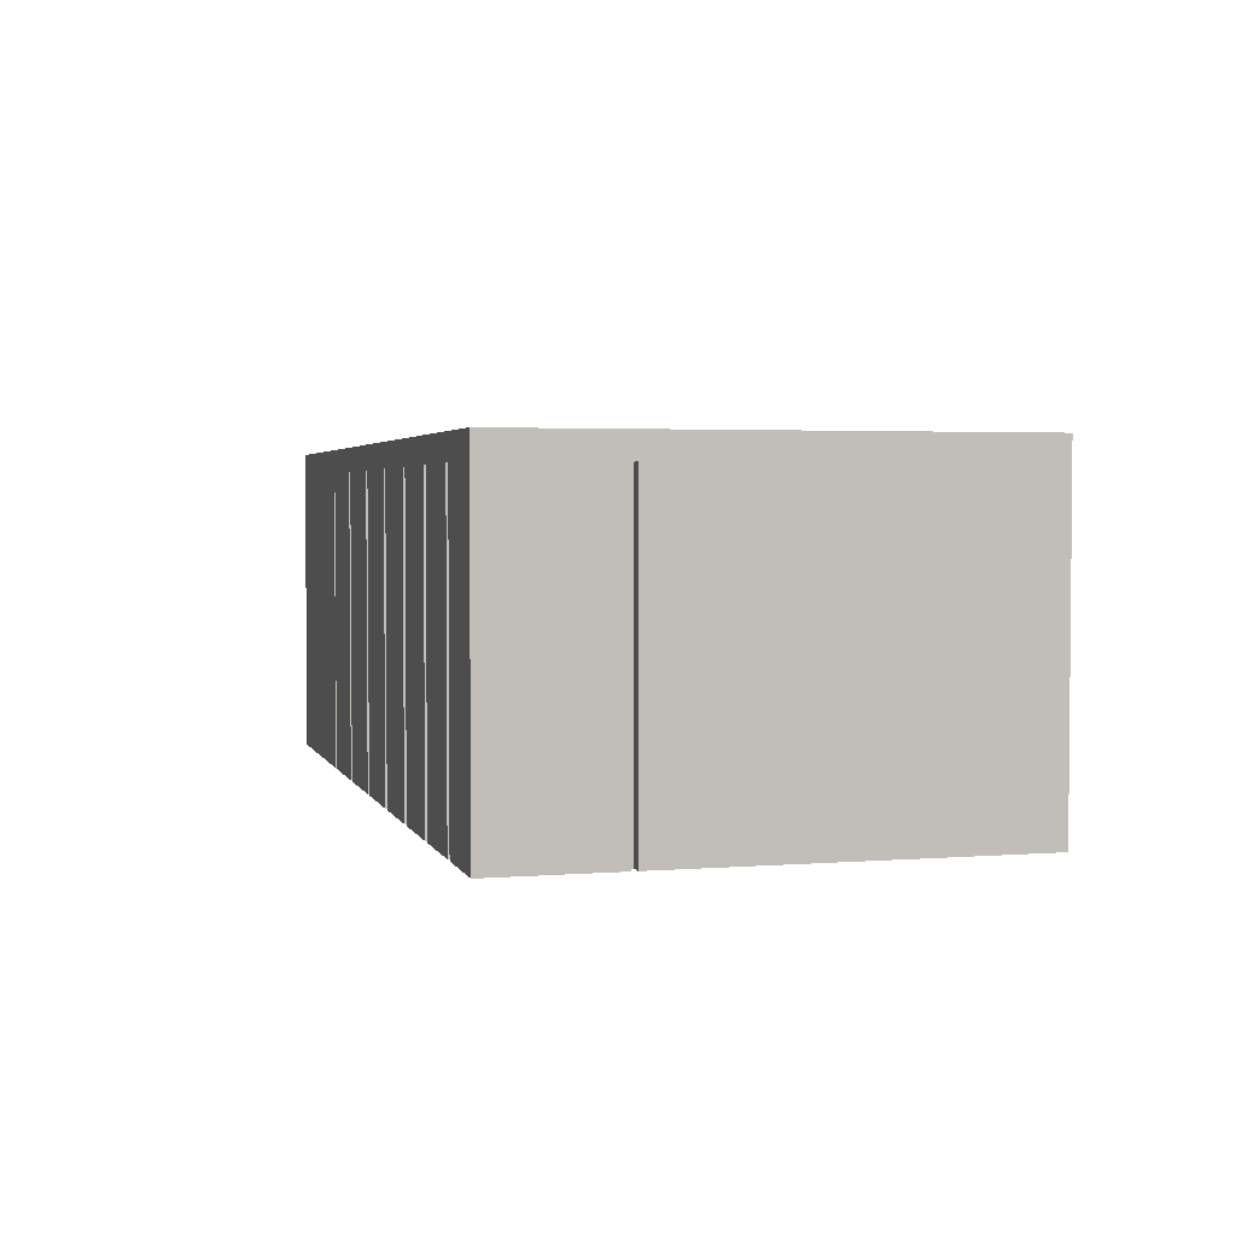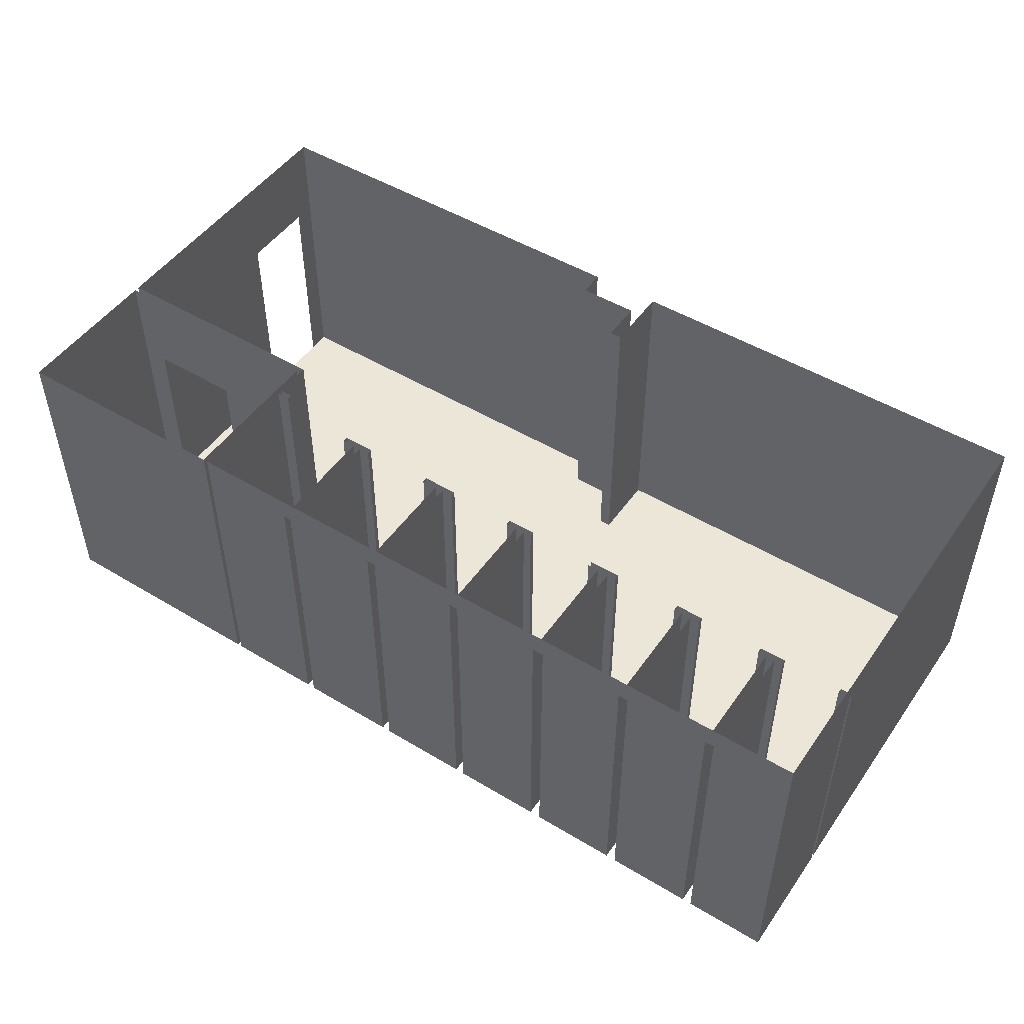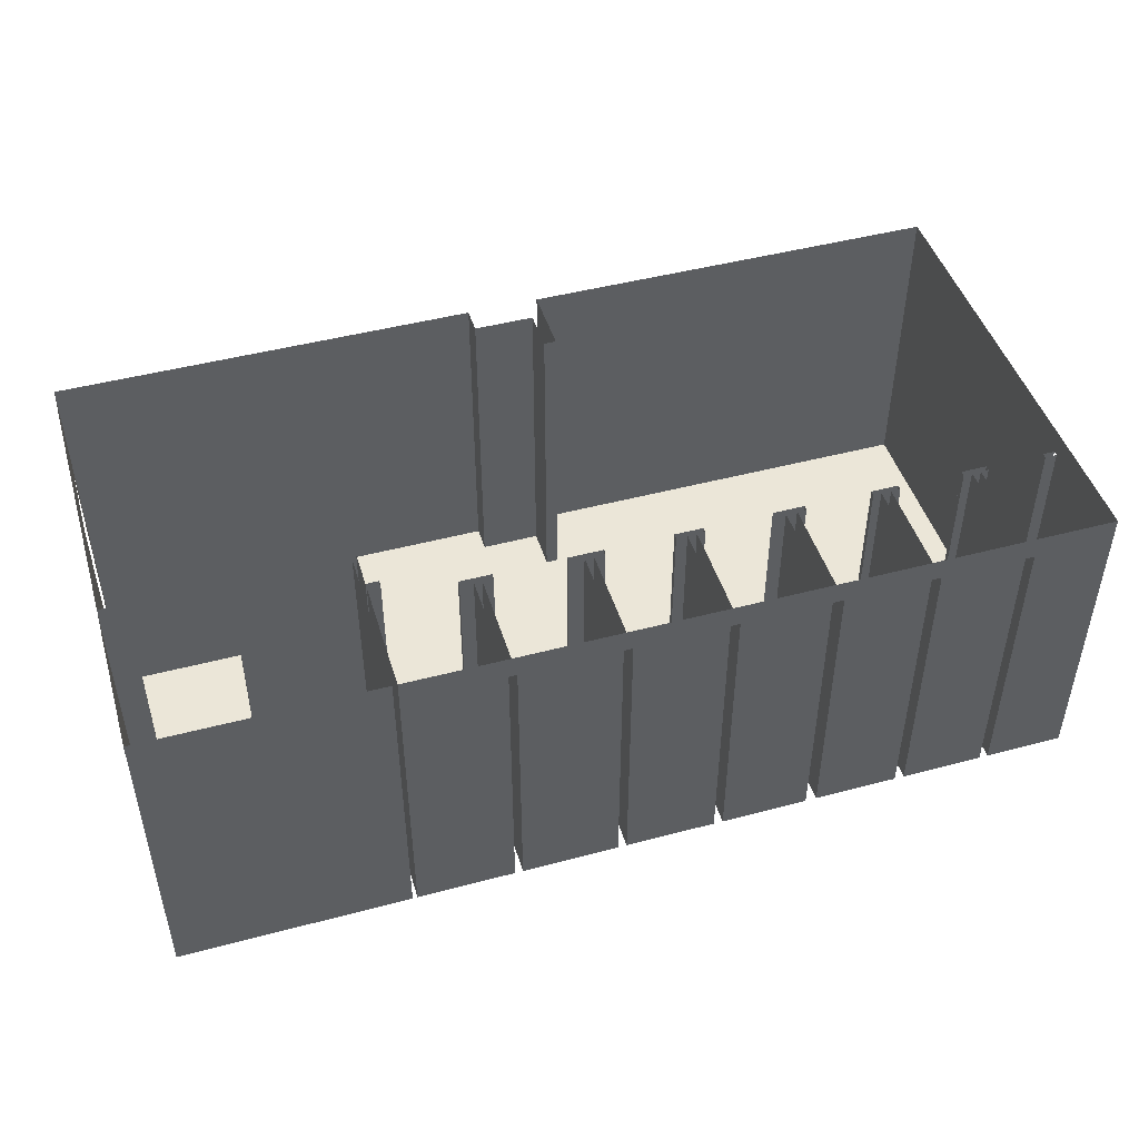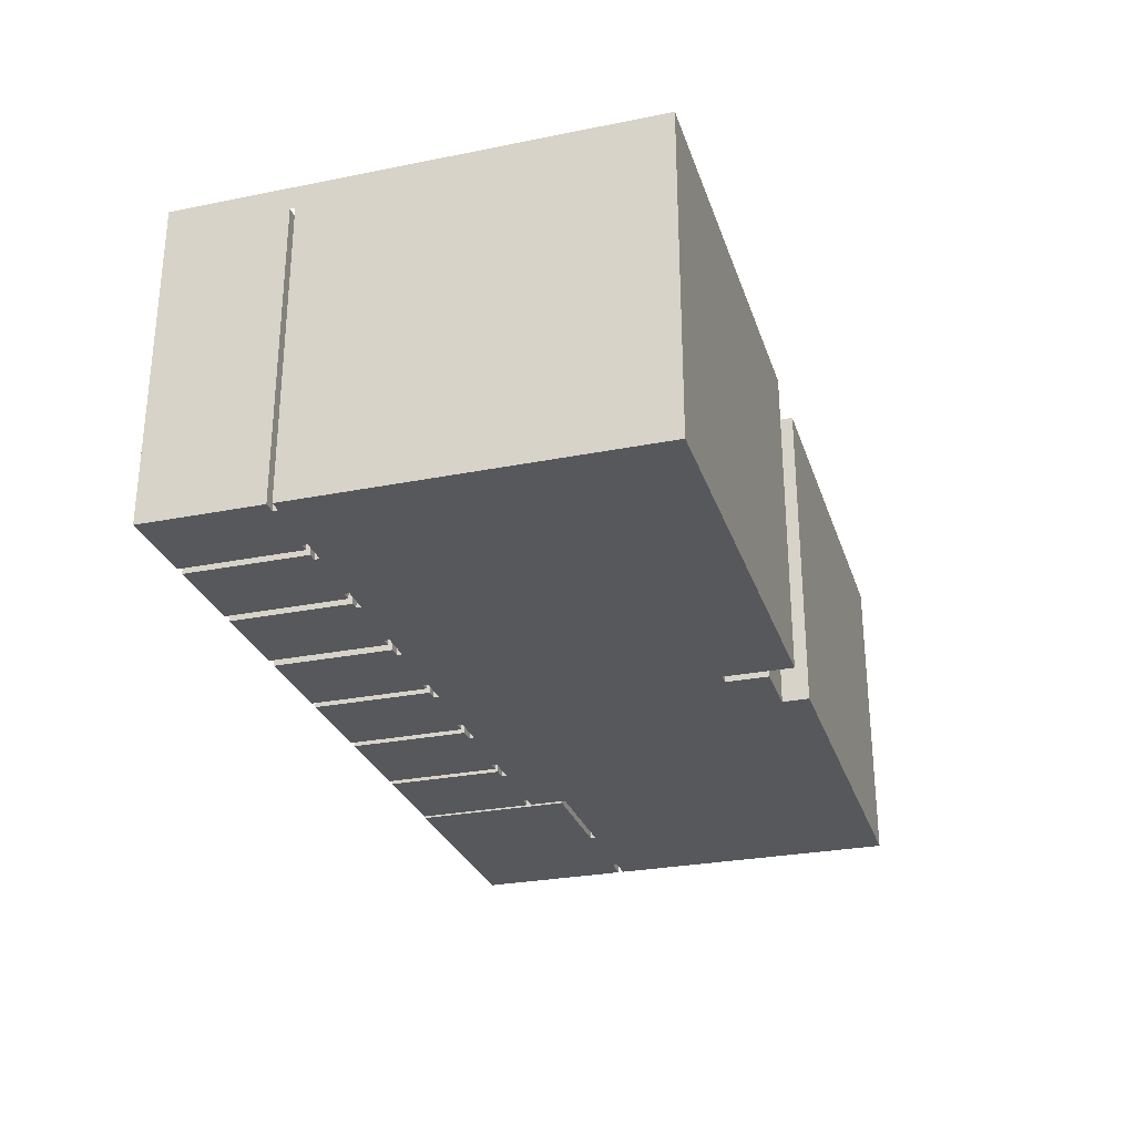
<metadata>
{"format":"obj","ext":"obj","renderer":"f3d","projection":"perspective","resolution":1024,"background":"white","views":[{"elev":2.9,"azim":-105.1,"up":"+Y"},{"elev":49.3,"azim":-146.3,"up":"+Y"},{"elev":46.6,"azim":163.2,"up":"+Y"},{"elev":-28.1,"azim":-73.2,"up":"+Y"}]}
</metadata>
<code>
g Mesh1 COM014 Model
v 25.9 3.451 -42.37
v 24.85 3.451 -43.82
v 24.85 3.451 -42.37
f 1 2 3
v 25.07 3.451 -43.82
f 2 1 4
f 3 2 1
v 24.85 6.426 -43.82
f 3 5 2
v 24.85 6.426 -42.37
f 5 3 6
f 6 3 5
v 25.9 5.548 -42.37
f 3 7 6
f 7 3 1
f 1 3 7
f 6 7 3
v 27 6.426 -42.37
f 6 7 8
f 8 7 6
v 26.76 5.548 -42.37
f 9 8 7
v 26.76 3.451 -42.37
f 10 8 9
v 27 3.451 -42.37
f 8 10 11
f 11 10 8
v 27 3.451 -43.82
f 12 10 11
f 12 1 10
f 4 1 12
f 4 1 2
f 12 1 4
f 10 1 12
v 25.9 3.451 -42.32
f 10 13 1
v 26.75 3.451 -39.5
f 13 10 14
f 1 13 10
f 13 7 1
v 25.9 5.548 -42.32
f 7 13 15
f 15 13 7
v 24.81 6.426 -42.32
f 13 16 15
v 24.81 3.451 -42.32
f 16 13 17
f 17 13 16
f 14 17 13
v 24.02 3.451 -42.67
f 14 18 17
v 23.72 3.451 -42.67
f 14 19 18
v 23.07 3.451 -39.5
f 20 19 14
v 23.66 3.451 -43.82
f 20 21 19
v 23.07 3.451 -39.75
f 22 21 20
v 23.05 3.451 -42.67
f 23 21 22
v 23.05 3.451 -42.72
f 24 21 23
v 22.9 3.451 -42.72
f 25 21 24
v 22.9 3.451 -43.82
f 21 25 26
f 26 25 21
v 22.9 6.209 -43.82
f 25 27 26
v 22.9 6.209 -42.72
f 27 25 28
f 28 25 27
v 23.05 6.209 -42.72
f 25 29 28
f 29 25 24
f 24 25 29
f 24 21 25
f 23 21 24
f 22 21 23
f 20 21 22
f 19 21 20
v 23.72 3.451 -42.72
f 19 21 30
f 30 21 19
v 23.79 3.451 -43.82
f 31 30 21
v 23.82 3.451 -42.72
f 30 31 32
f 21 30 31
f 32 31 30
v 23.82 3.451 -43.82
f 32 31 33
f 33 31 32
v 23.82 6.209 -43.82
f 34 31 33
f 31 34 21
f 33 31 34
f 21 34 31
f 21 34 26
f 26 34 21
f 26 34 27
f 27 34 26
v 24.81 6.426 -43.82
f 34 35 27
v 23.89 6.209 -43.82
f 36 35 34
v 23.89 3.451 -43.82
f 37 35 36
v 24.81 3.451 -43.82
f 35 37 38
f 38 37 35
v 23.89 3.451 -42.72
f 38 39 37
v 24.02 3.451 -42.72
f 39 38 40
f 37 39 38
f 39 36 37
v 23.89 6.209 -42.72
f 36 39 41
f 41 39 36
v 24.02 6.209 -42.72
f 39 42 41
f 42 39 40
f 40 39 42
f 40 38 39
f 40 38 18
f 18 38 40
v 24.69 3.451 -42.72
f 18 38 43
f 43 38 18
v 24.75 3.451 -42.72
f 43 38 44
f 44 38 43
v 24.8 3.451 -42.72
f 44 38 45
f 45 38 44
v 24.81 3.451 -42.72
f 45 38 46
f 46 38 45
v 24.81 6.426 -42.72
f 38 47 46
f 47 38 35
f 46 47 38
f 47 45 46
v 24.8 6.426 -42.72
f 45 47 48
f 46 45 47
f 48 47 45
f 48 44 45
v 24.75 6.426 -42.72
f 44 48 49
f 45 44 48
f 49 48 44
f 49 43 44
v 24.69 6.426 -42.72
f 43 49 50
f 44 43 49
f 50 49 43
v 24.69 6.426 -42.67
f 51 43 50
v 24.69 3.451 -42.67
f 43 51 52
f 52 51 43
v 24.81 3.451 -42.67
f 51 53 52
v 24.81 6.426 -42.67
f 53 51 54
f 52 53 51
f 17 52 53
f 17 18 52
f 17 18 14
f 52 18 17
f 52 18 43
f 43 18 52
f 53 52 17
f 53 16 17
f 16 53 54
f 17 16 53
f 54 53 16
f 54 51 53
f 18 19 14
v 23.72 6.209 -42.67
f 55 18 19
v 24.02 6.209 -42.67
f 18 55 56
f 19 18 55
f 56 55 18
f 42 18 56
f 18 42 40
f 56 18 42
f 40 42 18
f 30 55 19
v 23.72 6.209 -42.72
f 55 30 57
f 19 55 30
f 57 30 55
v 23.82 6.209 -42.72
f 30 58 57
f 58 30 32
f 32 30 58
f 57 58 30
f 33 58 32
f 58 33 34
f 32 58 33
f 34 33 58
f 14 19 20
v 23.07 6.426 -39.5
f 59 14 20
v 27 3.451 -39.5
f 14 59 60
f 20 14 59
f 60 59 14
v 27 6.426 -39.5
f 60 59 61
f 61 59 60
v 27 5.548 -39.71
f 61 62 60
v 27 6.426 -42.32
f 62 61 63
f 60 62 61
v 27 3.451 -39.57
f 60 62 64
f 64 62 60
v 27 3.451 -39.71
f 65 64 62
v 27 3.451 -40.47
f 64 66 65
v 27 3.451 -42.32
f 66 64 67
f 67 64 66
f 60 67 64
v 26.76 3.451 -42.32
f 60 68 67
f 14 68 60
f 14 10 68
f 14 10 13
f 68 10 14
v 26.76 5.548 -42.32
f 10 69 68
f 69 10 9
f 68 69 10
f 69 67 68
f 67 69 63
f 68 67 69
f 67 68 60
f 60 68 14
f 64 67 60
f 63 69 67
f 69 16 63
f 15 16 69
f 15 16 13
f 69 16 15
f 63 16 69
f 66 63 67
v 27 5.548 -40.47
f 70 63 66
f 62 63 70
f 63 61 62
f 70 63 62
f 66 63 70
f 67 63 66
f 9 10 69
f 9 8 10
f 7 8 9
f 13 17 14
f 65 66 64
f 62 64 65
f 22 59 20
v 23.07 6.426 -39.75
f 59 22 71
f 20 59 22
f 71 22 59
v 22.51 6.426 -39.75
f 22 72 71
v 22.51 3.451 -39.75
f 72 22 73
f 73 22 72
v 22.71 3.451 -42.67
f 73 74 22
v 22.71 3.451 -42.72
f 74 73 75
f 22 74 73
f 22 74 23
f 23 74 22
v 22.71 6.209 -42.67
f 76 23 74
v 23.05 6.209 -42.67
f 23 76 77
f 74 23 76
f 77 76 23
f 29 23 77
f 23 29 24
f 77 23 29
f 24 29 23
f 75 76 74
v 22.71 6.209 -42.72
f 76 75 78
f 74 76 75
f 78 75 76
v 22.82 6.209 -42.72
f 75 79 78
v 22.82 3.451 -42.72
f 79 75 80
f 80 75 79
v 22.82 3.451 -43.82
f 75 81 80
v 22.4 3.451 -40.15
f 82 81 75
v 22.07 3.451 -42.67
f 83 81 82
v 22.07 3.451 -42.72
f 84 81 83
v 21.97 3.451 -42.72
f 85 81 84
v 21.97 3.451 -43.82
f 81 85 86
f 86 85 81
v 21.97 6.209 -43.82
f 85 87 86
v 21.97 6.209 -42.72
f 87 85 88
f 88 85 87
v 22.07 6.209 -42.72
f 85 89 88
f 89 85 84
f 84 85 89
f 84 81 85
f 83 81 84
f 82 81 83
f 75 81 82
f 80 81 75
f 81 79 80
v 22.82 6.209 -43.82
f 79 81 90
f 80 79 81
f 90 81 79
f 90 86 81
f 86 90 87
f 81 86 90
f 87 90 86
f 90 35 87
f 27 35 90
f 27 35 34
f 90 35 27
f 87 35 90
v 21.88 6.209 -43.82
f 87 35 91
f 91 35 87
v 18.44 6.426 -43.82
f 92 91 35
v 20.95 6.209 -43.82
f 92 93 91
v 19.19 6.209 -43.82
f 92 94 93
v 18.44 3.451 -43.82
f 95 94 92
v 19.19 3.451 -43.82
f 94 95 96
f 96 95 94
v 18.44 3.451 -42.82
f 96 97 95
v 18.44 3.451 -42.72
f 97 96 98
f 95 97 96
f 92 97 95
v 18.44 6.209 -42.72
f 92 99 97
v 18.44 6.209 -42.67
f 92 100 99
v 18.44 6.426 -39.5
f 101 100 92
v 18.44 3.451 -42.67
f 101 102 100
v 18.44 3.451 -39.5
f 102 101 103
f 103 101 102
v 22.4 3.451 -39.5
f 101 104 103
v 22.4 6.426 -39.5
f 104 101 105
f 103 104 101
v 18.55 3.451 -42.67
f 103 106 104
f 106 103 102
f 102 103 106
f 104 106 103
v 19.11 3.451 -42.67
f 104 106 107
f 107 106 104
v 19.11 3.451 -42.72
f 107 106 108
f 108 106 107
f 106 96 108
v 18.55 3.451 -42.72
f 109 96 106
f 98 96 109
f 98 96 97
f 109 96 98
f 106 96 109
f 108 96 106
v 19.19 3.451 -42.72
f 108 96 110
f 110 96 108
v 19.19 6.209 -42.72
f 96 111 110
f 111 96 94
f 110 111 96
f 111 108 110
v 19.11 6.209 -42.72
f 108 111 112
f 110 108 111
f 112 111 108
v 19.11 6.209 -42.67
f 113 108 112
f 108 113 107
f 107 113 108
v 19.35 3.451 -42.67
f 113 114 107
v 19.35 6.209 -42.67
f 114 113 115
f 107 114 113
f 104 107 114
f 114 107 104
v 19.96 3.451 -42.67
f 104 114 116
f 116 114 104
v 19.96 3.451 -42.72
f 116 114 117
f 117 114 116
v 20.05 3.451 -43.82
f 114 118 117
v 19.35 3.451 -42.72
f 119 118 114
v 19.27 3.451 -42.72
f 120 118 119
v 19.27 3.451 -43.82
f 118 120 121
f 121 120 118
v 19.27 6.209 -43.82
f 120 122 121
v 19.27 6.209 -42.72
f 122 120 123
f 123 120 122
v 19.35 6.209 -42.72
f 120 124 123
f 124 120 119
f 119 120 124
f 119 118 120
f 114 118 119
f 117 118 114
v 20.05 3.451 -42.72
f 117 118 125
f 125 118 117
v 20.05 6.209 -42.72
f 118 126 125
v 20.05 6.209 -43.82
f 126 118 127
f 125 126 118
f 126 117 125
v 19.96 6.209 -42.72
f 117 126 128
f 125 117 126
f 128 126 117
v 19.96 6.209 -42.67
f 129 117 128
f 117 129 116
f 116 129 117
v 20.22 3.451 -42.67
f 129 130 116
v 20.22 6.209 -42.67
f 130 129 131
f 116 130 129
f 104 116 130
f 130 116 104
v 20.86 3.451 -42.67
f 104 130 132
f 132 130 104
v 20.86 3.451 -42.72
f 132 130 133
f 133 130 132
v 20.95 3.451 -43.82
f 130 134 133
v 20.22 3.451 -42.72
f 135 134 130
v 20.15 3.451 -42.72
f 136 134 135
v 20.15 3.451 -43.82
f 134 136 137
f 137 136 134
v 20.15 6.209 -43.82
f 136 138 137
v 20.15 6.209 -42.72
f 138 136 139
f 139 136 138
v 20.22 6.209 -42.72
f 136 140 139
f 140 136 135
f 135 136 140
f 135 134 136
f 130 134 135
f 133 134 130
v 20.95 3.451 -42.72
f 133 134 141
f 141 134 133
v 20.95 6.209 -42.72
f 134 142 141
f 142 134 93
f 141 142 134
f 142 133 141
v 20.86 6.209 -42.72
f 133 142 143
f 141 133 142
f 143 142 133
v 20.86 6.209 -42.67
f 144 133 143
f 133 144 132
f 132 144 133
v 21.16 3.451 -42.67
f 144 145 132
v 21.16 6.209 -42.67
f 145 144 146
f 132 145 144
f 104 132 145
f 145 132 104
v 21.8 3.451 -42.67
f 104 145 147
f 147 145 104
v 21.8 3.451 -42.72
f 147 145 148
f 148 145 147
v 21.88 3.451 -43.82
f 145 149 148
v 21.16 3.451 -42.72
f 150 149 145
v 21.05 3.451 -42.72
f 151 149 150
v 21.05 3.451 -43.82
f 149 151 152
f 152 151 149
v 21.05 6.209 -43.82
f 151 153 152
v 21.05 6.209 -42.72
f 153 151 154
f 154 151 153
v 21.16 6.209 -42.72
f 151 155 154
f 155 151 150
f 150 151 155
f 150 149 151
f 145 149 150
f 148 149 145
v 21.88 3.451 -42.72
f 148 149 156
f 156 149 148
v 21.88 6.209 -42.72
f 149 157 156
f 157 149 91
f 156 157 149
f 157 148 156
v 21.8 6.209 -42.72
f 148 157 158
f 156 148 157
f 158 157 148
v 21.8 6.209 -42.67
f 159 148 158
f 148 159 147
f 147 159 148
f 159 83 147
v 22.07 6.209 -42.67
f 83 159 160
f 147 83 159
f 104 147 83
f 83 147 104
f 104 83 82
f 82 83 104
v 22.4 6.426 -40.15
f 104 161 82
f 161 104 105
f 105 104 161
f 105 101 104
f 82 161 104
v 22.51 3.451 -40.15
f 161 162 82
v 22.51 6.426 -40.15
f 162 161 163
f 82 162 161
f 82 75 162
f 162 75 82
f 162 75 73
f 73 75 162
f 75 73 74
f 162 72 73
f 72 162 163
f 73 72 162
f 163 162 72
f 163 161 162
f 160 159 83
f 89 83 160
f 83 89 84
f 160 83 89
f 84 89 83
f 158 148 159
f 91 149 157
f 91 152 149
f 152 91 153
f 149 152 91
f 153 91 152
f 153 91 93
f 93 91 153
f 91 93 92
f 93 94 92
f 122 93 94
f 127 93 122
f 138 93 127
f 137 93 138
f 93 137 134
f 134 137 93
f 138 93 137
f 127 93 138
f 122 93 127
f 94 93 122
f 121 127 122
f 127 121 118
f 118 121 127
f 122 127 121
f 121 122 120
f 127 118 126
f 137 138 136
f 93 134 142
f 92 94 95
f 95 97 92
f 97 99 92
f 97 99 98
f 98 99 97
v 18.55 6.209 -42.72
f 98 164 99
f 164 98 109
f 109 98 164
f 99 164 98
f 106 164 109
v 18.55 6.209 -42.67
f 164 106 165
f 165 106 164
f 106 100 165
f 100 106 102
f 102 106 100
f 165 100 106
f 100 102 101
f 92 100 101
f 99 100 92
f 109 164 106
f 35 91 92
f 152 153 151
f 154 155 151
f 146 144 145
f 143 133 144
f 130 140 135
f 140 130 131
f 131 130 140
f 131 129 130
f 135 140 130
f 139 140 136
f 128 117 129
f 114 124 119
f 124 114 115
f 115 114 124
f 115 113 114
f 119 124 114
f 123 124 120
f 112 108 113
f 94 96 111
f 34 35 36
f 36 35 37
f 37 36 39
f 86 87 85
f 88 89 85
f 78 79 75
f 71 72 22
f 50 43 51
f 35 38 47
f 41 42 39
f 26 27 25
f 28 29 25
f 1 7 13
f 11 10 12
v 27 6.426 -43.82
f 11 166 12
f 166 11 8
f 8 11 166
f 12 166 11
f 166 4 12
f 4 166 2
f 12 4 166
f 2 166 4
f 2 166 5
f 5 166 2
f 2 5 3
g Mesh2 COM014 Model
l 11 10
l 11 12
l 11 8
l 8 6
l 8 166
l 12 166
l 12 4
l 2 4
l 3 2
l 1 3
l 10 1
l 68 10
l 67 68
l 66 67
l 65 66
l 64 65
l 60 64
l 14 60
l 20 14
l 20 22
l 20 59
l 59 71
l 59 61
l 60 61
l 61 63
l 63 16
l 67 63
l 17 16
l 17 53
l 13 17
l 13 1
l 13 15
l 15 7
l 69 15
l 69 68
l 69 9
l 9 10
l 9 7
l 1 7
l 52 53
l 52 43
l 52 51
l 51 50
l 51 54
l 53 54
l 16 54
l 43 50
l 43 44
l 44 45
l 44 49
l 49 48
l 50 49
l 45 48
l 45 46
l 46 38
l 46 47
l 47 35
l 48 47
l 38 35
l 37 38
l 39 37
l 39 40
l 39 41
l 41 42
l 41 36
l 37 36
l 34 36
l 34 58
l 33 34
l 33 31
l 33 32
l 30 32
l 19 30
l 18 19
l 18 40
l 18 56
l 56 42
l 56 55
l 19 55
l 55 57
l 57 58
l 30 57
l 32 58
l 40 42
l 31 21
l 21 26
l 25 26
l 25 24
l 25 28
l 28 27
l 28 29
l 24 29
l 23 24
l 23 74
l 23 77
l 77 76
l 77 29
l 76 78
l 74 76
l 74 75
l 75 80
l 75 78
l 78 79
l 90 79
l 81 90
l 86 81
l 85 86
l 85 84
l 85 88
l 88 89
l 88 87
l 86 87
l 91 87
l 149 91
l 152 149
l 151 152
l 151 150
l 151 154
l 154 155
l 154 153
l 152 153
l 93 153
l 134 93
l 137 134
l 136 137
l 136 135
l 136 139
l 139 138
l 139 140
l 135 140
l 135 130
l 130 116
l 130 131
l 140 131
l 131 129
l 116 129
l 116 117
l 117 125
l 117 128
l 129 128
l 128 126
l 125 126
l 125 118
l 121 118
l 121 120
l 121 122
l 122 123
l 94 122
l 96 94
l 95 96
l 95 97
l 95 92
l 92 101
l 92 35
l 103 101
l 103 104
l 102 103
l 106 102
l 109 106
l 98 109
l 97 98
l 98 99
l 99 164
l 100 99
l 102 100
l 165 100
l 106 165
l 164 165
l 109 164
l 104 82
l 104 105
l 101 105
l 105 161
l 82 161
l 162 82
l 73 162
l 22 73
l 22 71
l 71 72
l 73 72
l 72 163
l 162 163
l 163 161
l 96 110
l 108 110
l 107 108
l 114 107
l 114 119
l 114 115
l 115 124
l 115 113
l 107 113
l 113 112
l 108 112
l 112 111
l 110 111
l 94 111
l 119 124
l 120 119
l 120 123
l 123 124
l 118 127
l 126 127
l 127 138
l 137 138
l 141 134
l 133 141
l 132 133
l 145 132
l 145 150
l 145 146
l 146 144
l 146 155
l 150 155
l 132 144
l 144 143
l 133 143
l 143 142
l 141 142
l 142 93
l 156 149
l 148 156
l 147 148
l 83 147
l 83 84
l 83 160
l 160 159
l 160 89
l 84 89
l 147 159
l 159 158
l 148 158
l 158 157
l 156 157
l 157 91
l 81 80
l 80 79
l 90 27
l 26 27
l 62 65
l 70 62
l 66 70
l 3 6
l 6 5
l 2 5
l 5 166

</code>
